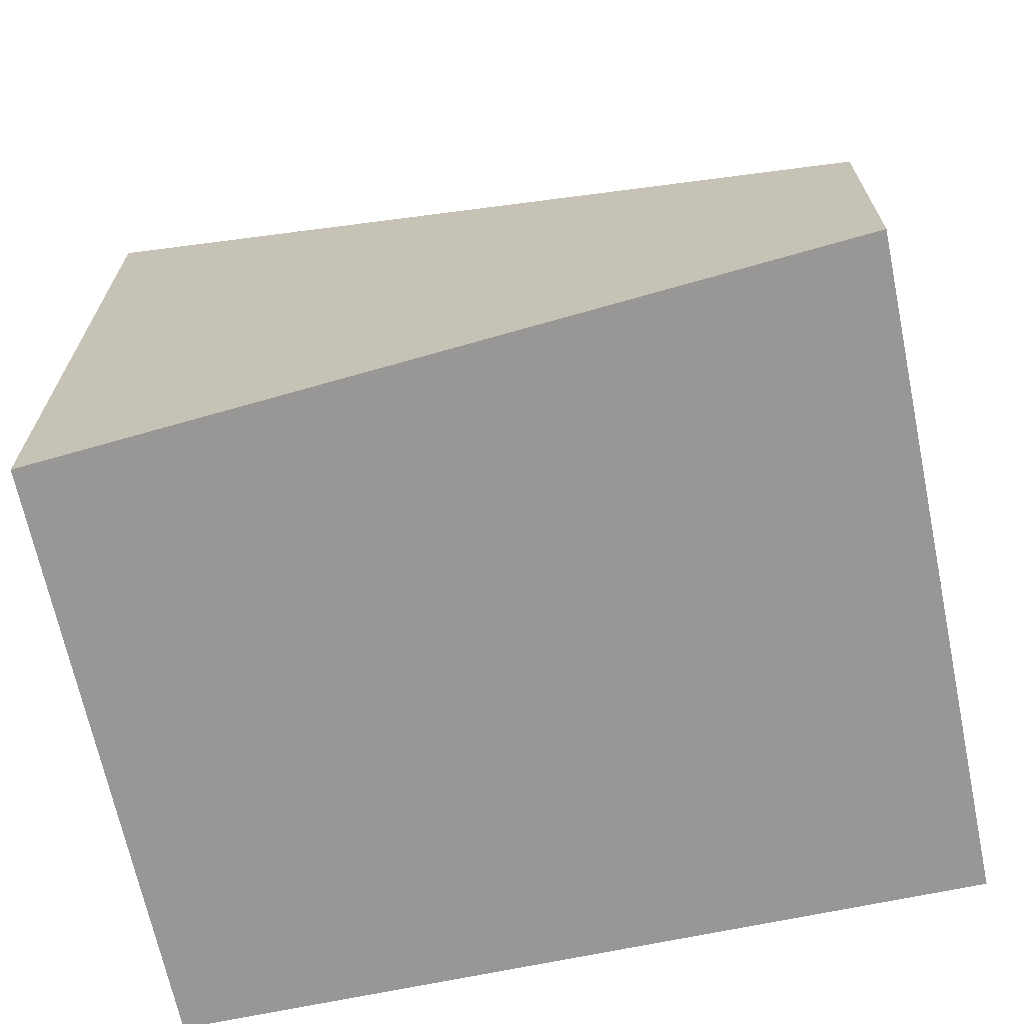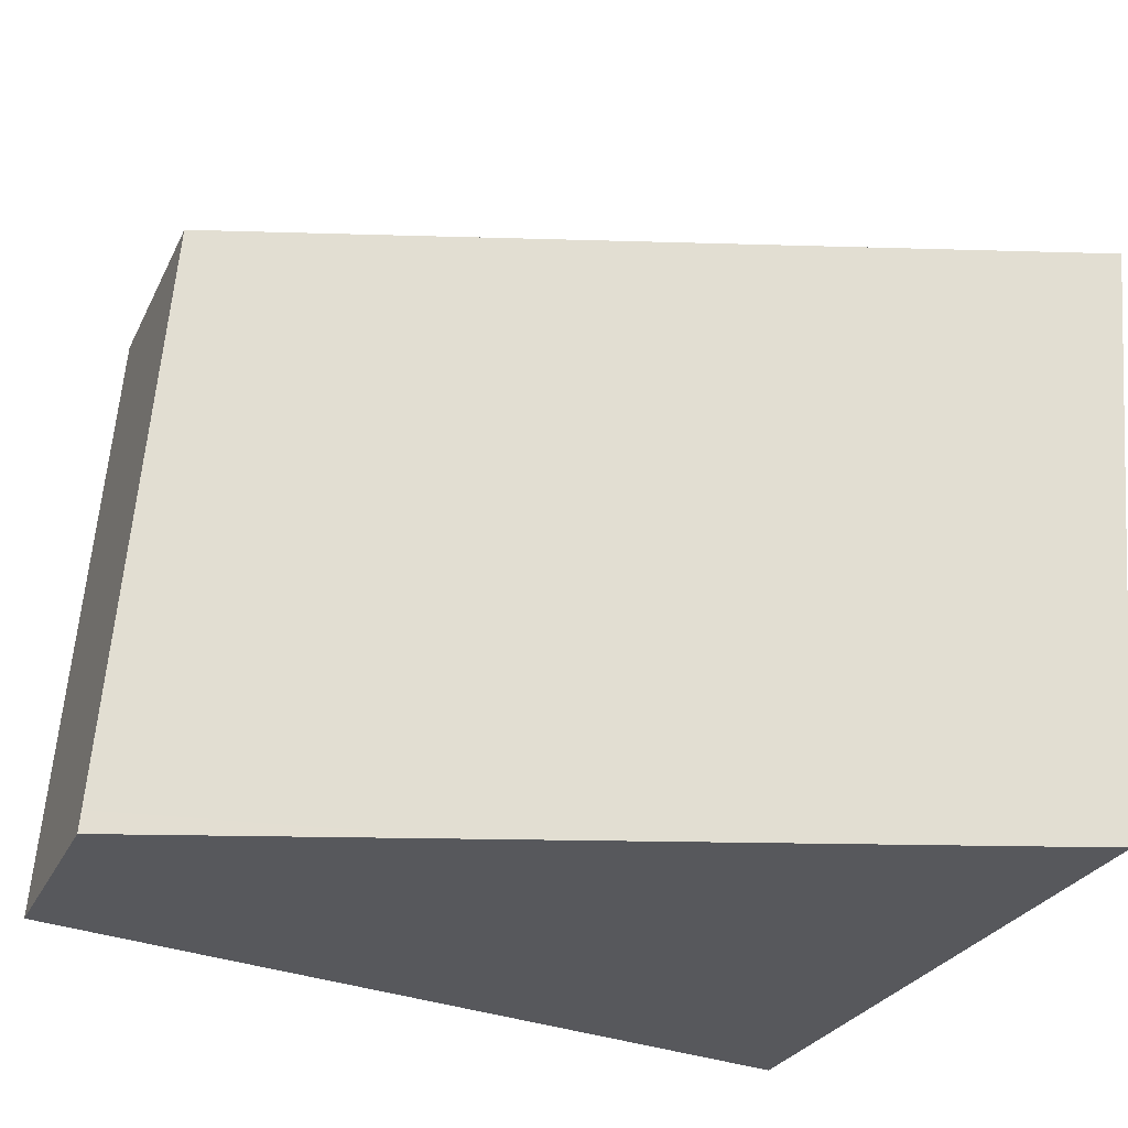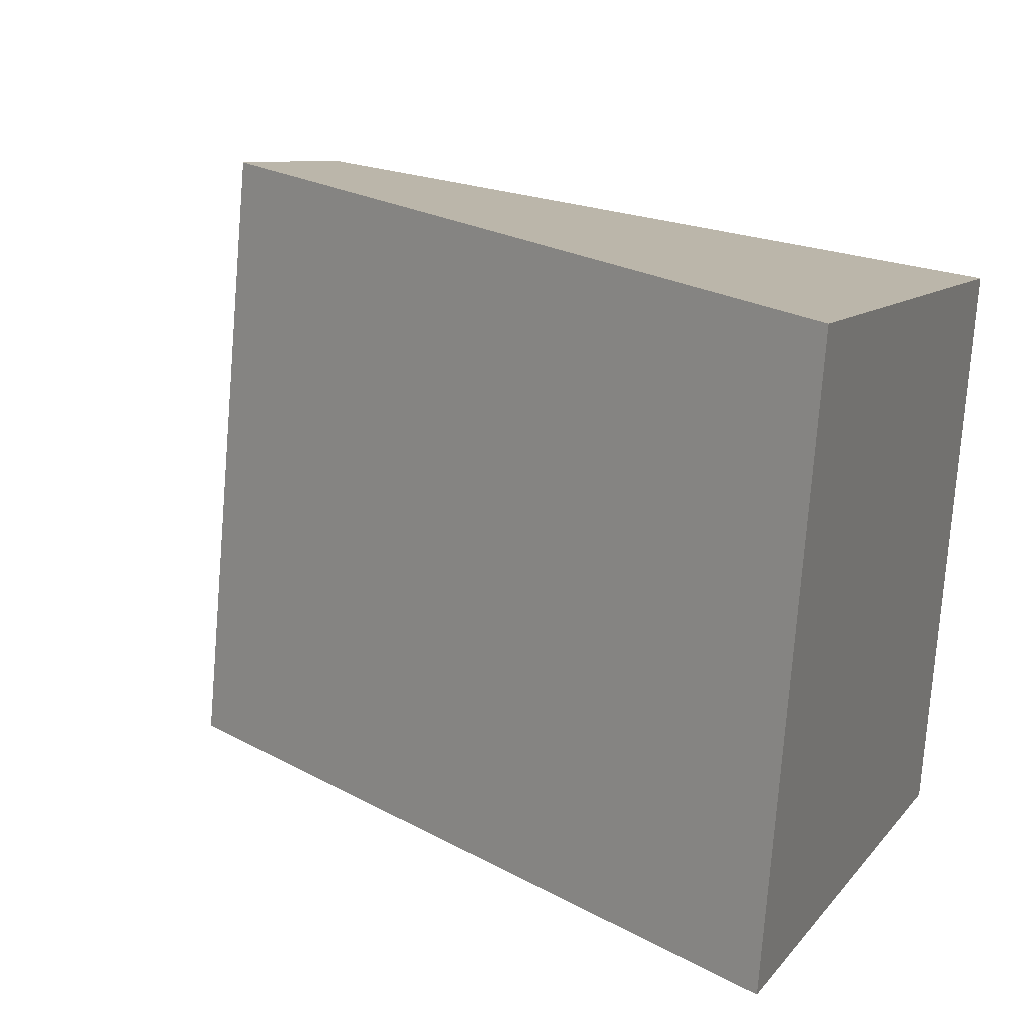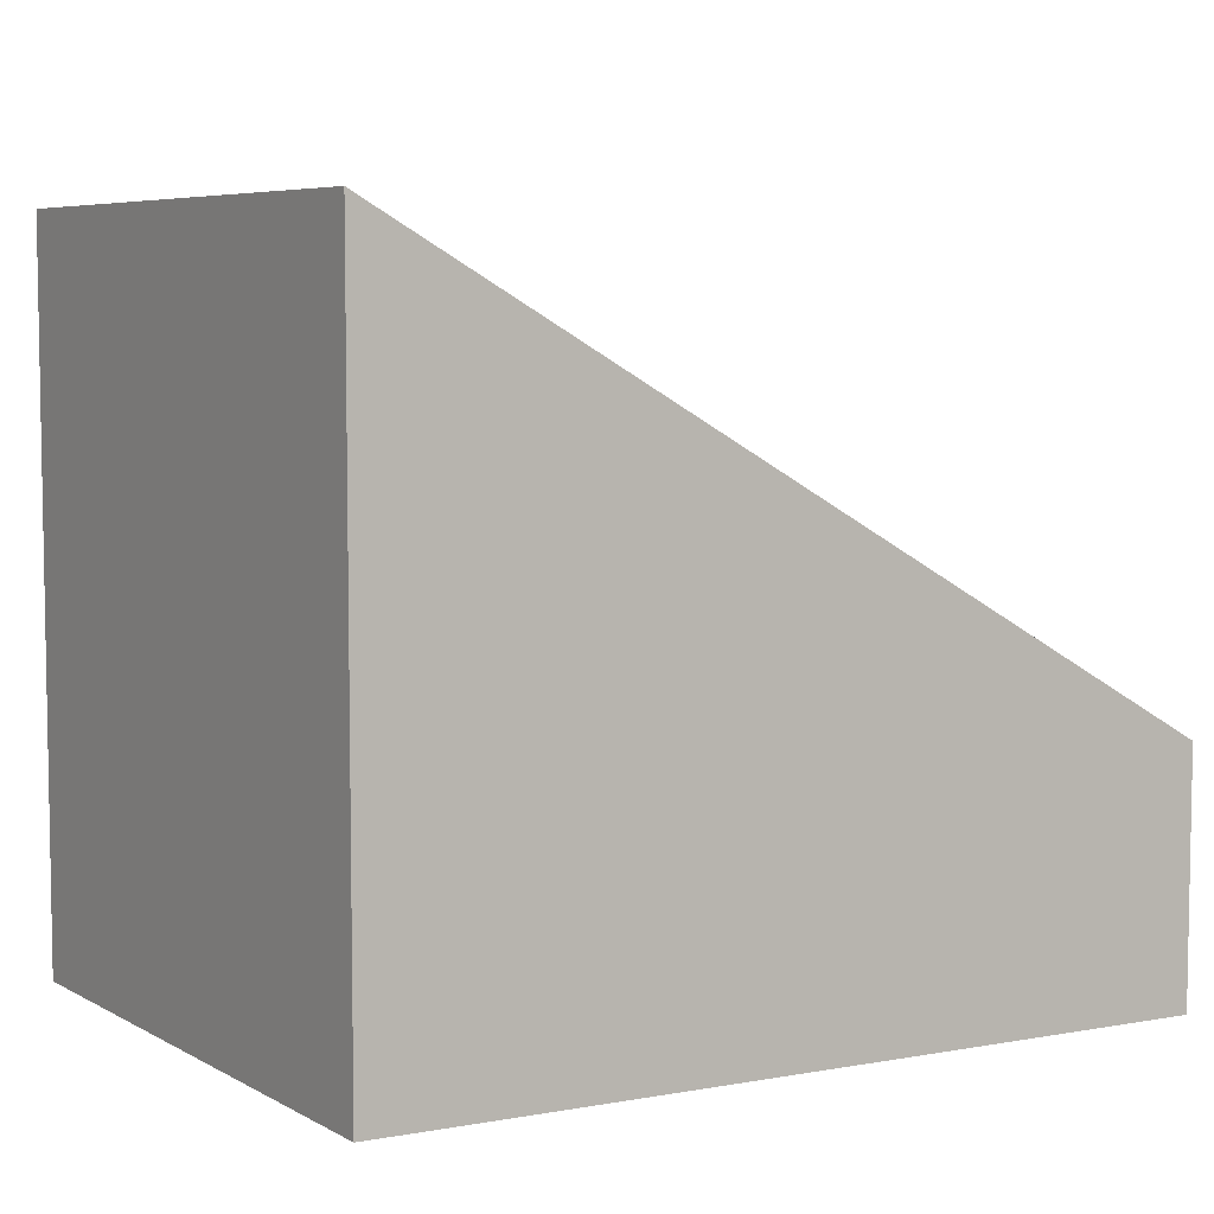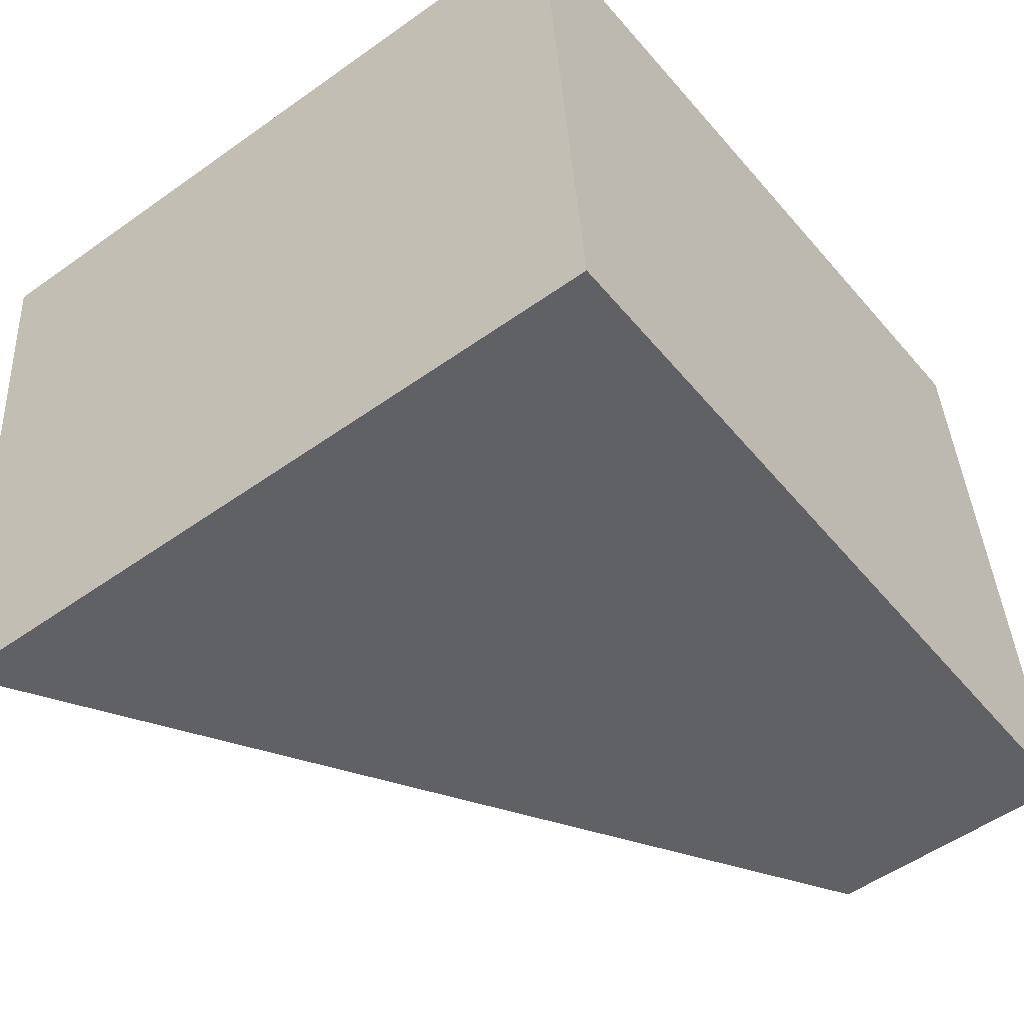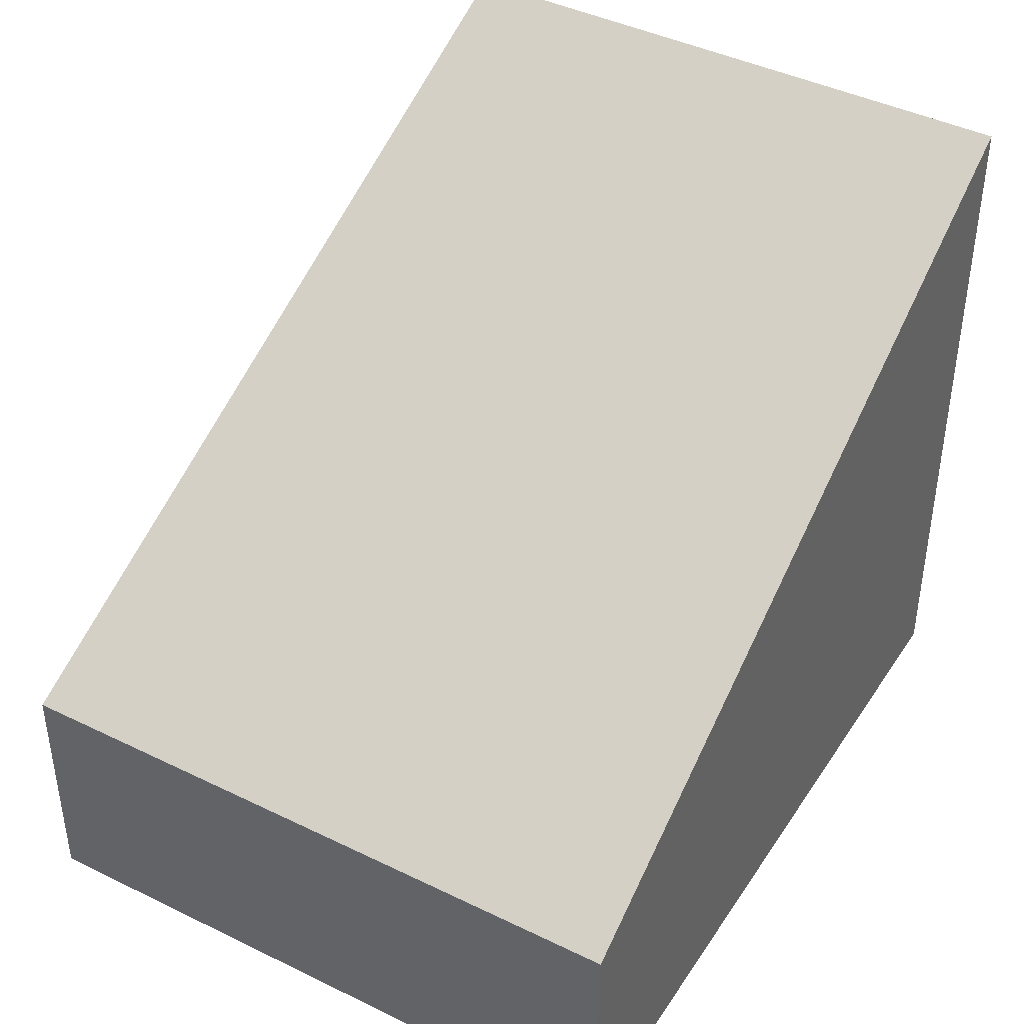
<metadata>
{"format":"obj","ext":"obj","renderer":"f3d","projection":"perspective","resolution":1024,"background":"white","views":[{"elev":-68.2,"azim":6.9,"up":"+Y"},{"elev":-26.7,"azim":158.8,"up":"+Z"},{"elev":8.8,"azim":-159.0,"up":"+Z"},{"elev":6.3,"azim":-37.7,"up":"+Y"},{"elev":-53.7,"azim":-52.8,"up":"+Z"},{"elev":41.9,"azim":115.6,"up":"+Y"}]}
</metadata>
<code>
v  0 9.129 5.59e-16
v  6.767 5.529 -7.142
v  0.685 9.101 -7.669
v  10.13 3.14 1.631
v  10.81 3.14 -6.492
v  10.83 3.14 -6.79
v  0 0 0
v  0.685 4.696e-16 -7.669
v  10.13 -9.987e-17 1.631
v  10.81 3.975e-16 -6.492
v  10.83 4.158e-16 -6.79
v  6.767 4.373e-16 -7.142
g defaultobject
f 1 2 3
f 2 1 4
f 2 4 5
f 2 5 6
f 3 7 1
f 7 3 8
f 7 4 1
f 4 7 9
f 9 5 4
f 5 9 10
f 5 10 6
f 6 10 11
f 2 8 3
f 8 2 6
f 8 6 12
f 12 6 11
f 8 9 7
f 9 8 12
f 9 12 10
f 10 12 11

</code>
